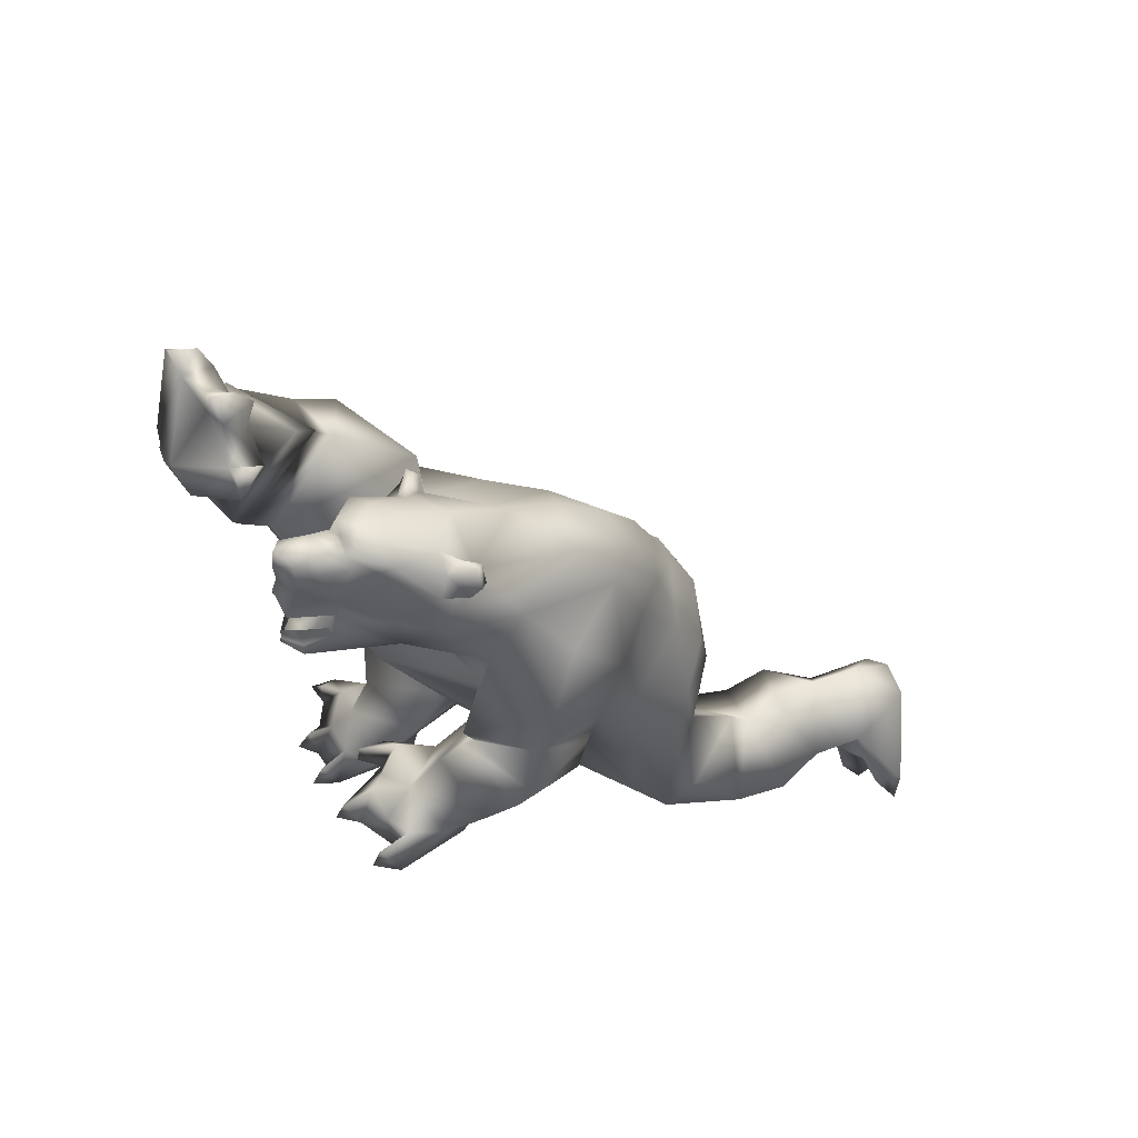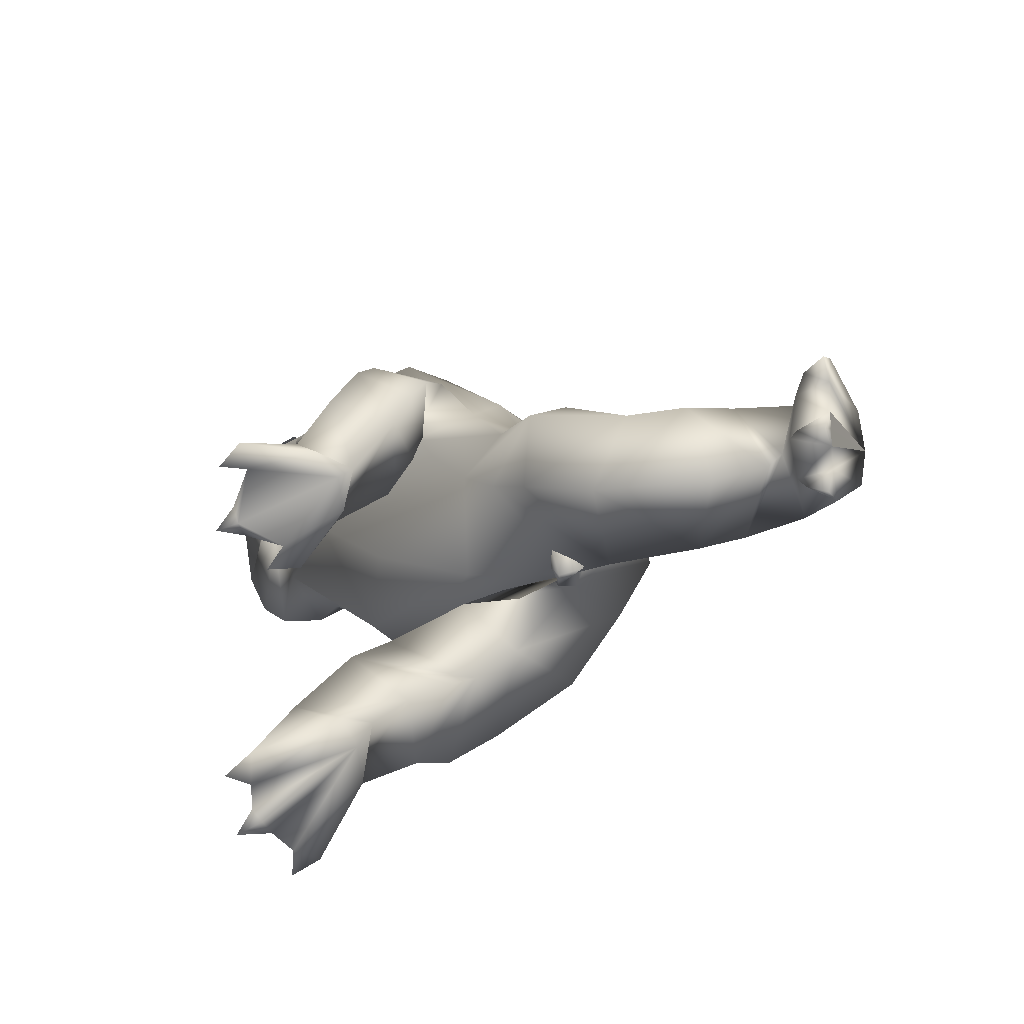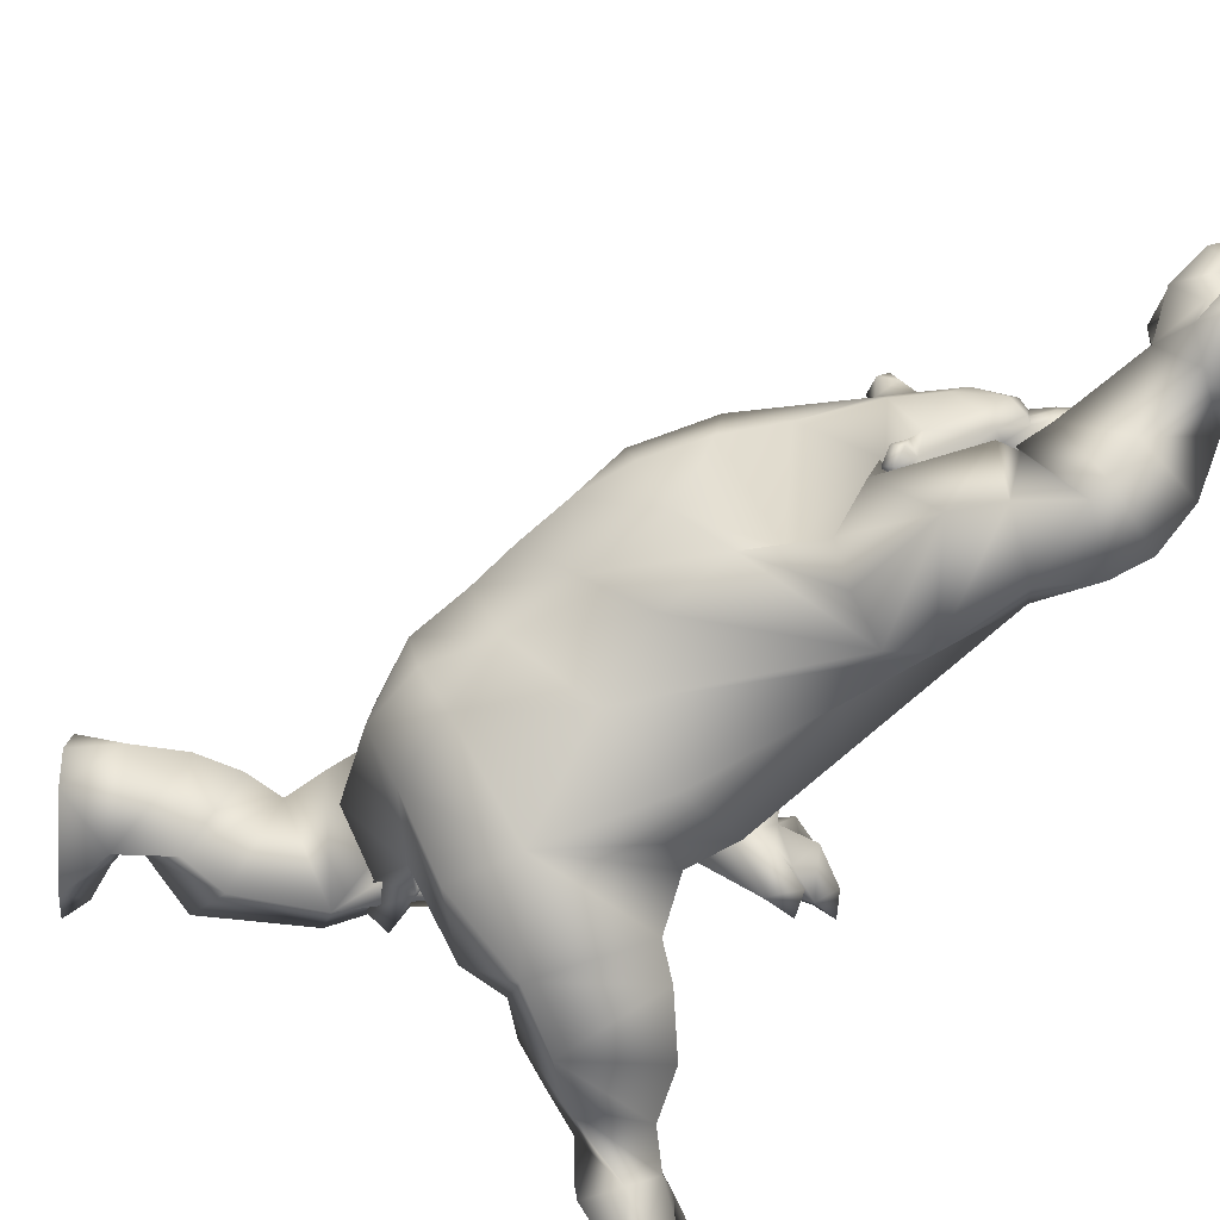
<metadata>
{"format":"obj","ext":"obj","renderer":"f3d","projection":"perspective","resolution":1024,"background":"white","views":[{"elev":60.5,"azim":155.7,"up":"+Z"},{"elev":-75.7,"azim":-171.8,"up":"+Z"},{"elev":-72.7,"azim":-24.5,"up":"+Y"}]}
</metadata>
<code>
o bear_mesh1_mesh1-geometry
v -0.5925 0.3776 0.05818
v -0.5859 0.3253 0.03087
v -0.7457 0.1895 0.4545
v -0.5984 0.4261 0.08417
v 1.059 0.1507 2.437
v 1.099 0.2005 2.398
v 1.012 0.2314 2.397
v 1.219 0.1243 2.562
v 1.056 0.08476 2.49
v 1.006 0.1464 2.491
v 0.9663 0.1512 2.416
v 0.963 -0.0471 2.463
v 0.7487 -0.07208 2.3
v 0.5875 0.1125 2.201
v 0.8145 0.1931 2.064
v 0.4862 0.1875 2.032
v 0.375 0.07784 2.003
v 0.2534 0.05985 1.67
v 0.276 -0.09941 1.852
v 0.1922 -0.09554 1.666
v 0.1251 -0.08531 1.49
v 0.2177 0.1548 1.448
v 0.02974 -0.07588 1.283
v 0.101 0.1377 1.254
v 0.2236 0.2893 1.182
v 0.06167 0.124 1.052
v 0.1955 0.2982 0.9748
v 0.2554 0.08953 0.6914
v -0.009015 0.2374 0.6949
v 0.1588 -0.0675 0.4091
v -0.08948 0.2274 0.5656
v 0.03745 0.4432 0.3728
v 0.2354 0.4336 0.6969
v 0.3606 0.4398 0.6138
v 0.4137 0.2563 1.25
v 0.3593 0.1509 1.653
v 0.4901 0.2909 1.608
v 0.5863 0.3148 1.38
v 0.8316 0.458 1.795
v 0.7016 0.3444 1.993
v 0.9704 0.2498 1.964
v 1.101 0.2543 2.272
v 0.994 0.2034 2.36
v 0.9492 0.2051 2.401
v 0.9745 0.2362 2.43
v 0.9475 0.1715 2.468
v 0.9812 0.2011 2.489
v 1.268 0.0986 2.52
v 1.342 0.03394 2.577
v 1.314 0.03791 2.602
v 1.177 0.05061 2.571
v 1.111 -0.04448 2.549
v 1.074 -0.1662 2.445
v 1.002 -0.229 2.339
v 0.8469 -0.283 2.009
v 0.5674 -0.09304 2.179
v 0.3993 -0.09099 2.022
v 0.5265 -0.2636 1.976
v 0.3686 -0.2597 1.697
v 0.2479 -0.3309 1.475
v 0.0716 -0.2948 1.281
v 0.007898 -0.2679 1.053
v 0.02033 -0.07033 1.069
v 0.04879 -0.07375 0.7333
v 0.2859 -0.2107 0.6972
v 0.2297 -0.08153 0.5623
v 0.348 -0.1767 0.6135
v 0.2521 -0.08202 0.4583
v 0.3355 -0.08601 0.4255
v 0.3828 -0.08942 0.6376
v 0.3569 0.001203 0.6146
v 0.3458 -0.08774 0.6661
v 0.2694 -0.1065 0.6115
v 0.2957 -0.1143 0.5217
v 0.5255 0.2014 0.652
v 0.6595 -0.1064 0.6633
v 0.6253 0.2172 0.7739
v 0.4721 0.3664 0.7179
v 0.8455 0.2315 1.45
v 0.6946 0.4338 1.459
v 0.9063 0.4664 1.623
v 1.088 0.2549 1.517
v 0.9551 0.09921 1.532
v 1.055 0.2972 1.504
v 0.8248 0.1154 1.372
v 0.7438 0.4674 1.361
v 0.8022 0.4442 1.266
v 0.9995 0.5335 1.399
v 0.9391 0.5358 1.439
v 1.256 -0.09516 1.6
v 1.281 -0.0983 2.051
v 1.142 -0.04247 2.099
v 1.103 0.1084 2.001
v 1.237 0.1578 2.131
v 1.41 0.08778 2.331
v 1.404 0.1046 2.451
v 1.341 0.06309 2.536
v 1.417 0.01788 2.625
v 1.341 -0.02579 2.569
v 1.335 -0.02874 2.594
v 1.352 -0.08501 2.566
v 1.326 -0.09828 2.589
v 1.247 -0.1917 2.532
v 1.288 -0.1516 2.499
v 1.116 -0.2565 2.328
v 1.108 -0.2954 2.203
v 1.422 -0.1266 2.431
v 1.423 -0.1134 2.31
v 1.254 -0.1914 2.092
v 0.9504 -0.3822 2.304
v 0.993 -0.201 2.332
v 1.48 -0.3074 2.332
v 1.207 -0.4181 2.545
v 1.119 -0.6628 2.361
v 1.262 -0.6592 2.456
v 1.3 -0.5288 1.969
v 1.416 -0.6687 2.275
v 1.488 -0.435 2.176
v 0.8346 -0.5604 1.332
v 1.081 -0.4165 1.232
v 1.122 -0.005662 1.984
v 1.344 -0.01072 1.986
v 1.492 -0.06234 2.083
v 1.565 -0.01532 2.072
v 1.491 0.02878 2.089
v 1.539 0.06003 2.124
v 1.438 0.08392 2.221
v 1.399 -0.01982 2.242
v 1.347 -0.0119 2.414
v 1.54 -0.05841 2.487
v 1.51 -0.00459 2.504
v 1.529 0.0558 2.498
v 1.565 -0.003473 2.544
v 1.568 -0.009489 2.611
v 1.521 -0.0777 2.63
v 1.461 -0.09795 2.568
v 1.436 -0.1305 2.38
v 1.579 -0.03832 2.388
v 1.586 0.003068 2.495
v 1.571 0.06149 2.396
v 1.416 0.1208 2.402
v 1.447 0.06524 2.583
v 1.511 0.0447 2.641
v 1.554 -0.01746 2.682
v 1.412 -0.0246 2.623
v 1.425 -0.06514 2.617
v 1.356 -0.1059 2.52
v 1.445 -0.1185 2.195
v 1.54 -0.09519 2.112
v 1.593 -0.01809 2.123
v 1.588 -0.01916 2.141
v 1.532 0.04284 2.152
v 1.519 -0.02109 2.164
v 1.533 -0.08128 2.141
v 1.583 -0.02064 2.186
v 1.538 -0.073 2.222
v 1.454 -0.1108 2.229
v 1.535 0.0297 2.234
v 1.447 0.07056 2.252
v 1.227 -0.01105 2.013
v 1.586 -0.6803 2.375
v 1.57 -0.3201 2.386
v 1.274 -0.4601 2.552
v 1.433 -0.7106 2.556
v 1.461 -0.6983 2.621
v 1.68 -0.6418 2.478
v 1.741 -0.5453 2.637
v 1.616 -0.267 2.514
v 1.329 -0.4099 2.656
v 1.257 -0.4521 2.558
v 1.499 -0.6161 2.741
v 1.758 -0.3838 2.799
v 1.603 -0.4799 2.956
v 1.743 -0.4527 2.882
v 1.745 -0.3515 2.813
v 1.638 -0.4223 3.139
v 1.618 -0.2321 3.201
v 1.599 -0.2937 3.205
v 1.599 -0.218 3.282
v 1.523 -0.2413 3.227
v 1.588 -0.1819 3.181
v 1.466 -0.2798 3.095
v 1.556 -0.3618 3.105
v 1.494 -0.3138 2.935
v 1.526 -0.4756 3.051
v 1.603 -0.1809 2.821
v 1.502 -0.1412 2.952
v 1.611 -0.03104 2.997
v 1.525 -0.06374 3.087
v 1.612 -0.1204 3.049
v 1.543 -0.1946 3.056
v 1.726 -0.2272 2.81
v 1.612 -0.04467 3.12
v 1.651 -0.5229 3.152
v 1.564 -0.4651 3.182
v 1.646 -0.4482 3.239
v 0.995 -0.09538 1.033
v 0.9542 -0.4996 1.111
v 0.5128 -0.6565 1.042
v 0.9489 -0.6898 0.9781
v 0.6455 -0.7348 0.7148
v 1.03 -0.7159 0.8752
v 0.818 -0.7506 0.5502
v 1.147 -0.6921 0.655
v 1.187 -0.6071 0.4276
v 0.9206 -0.6826 0.4064
v 1.274 -0.5875 0.2825
v 1.17 -0.6906 0.2557
v 1.268 -0.7263 0.2009
v 1.259 -0.8521 0.07609
v 1.082 -0.6233 0.1262
v 1.336 -0.7931 0.03638
v 1.076 -0.487 0.1108
v 1.39 -0.7089 0.005617
v 1.413 -0.66 -0.007066
v 1.437 -0.6074 -0.01853
v 1.43 -0.5331 0.01061
v 1.106 -0.39 0.09721
v 1.413 -0.4273 0.02968
v 1.276 -0.3567 0.2199
v 1.026 -0.4511 0.2254
v 0.9019 -0.419 0.3092
v 0.7603 -0.4183 0.4209
v 1.092 -0.2972 0.5001
v 0.6781 -0.4476 0.538
v 0.5219 -0.3687 0.5388
v 0.6915 -0.2275 0.7186
v 0.1447 -0.4301 0.9843
v 0.1846 -0.4532 1.251
v 0.353 -0.6207 0.8395
v 0.5531 -0.4409 1.43
v 1.168 -0.5254 1.916
v 1.008 -0.5737 2.044
v 0.9454 -0.3493 2.107
v 1.023 -0.267 2.291
v 0.9886 -0.2833 2.326
v 1.045 -0.298 2.32
v 1.081 -0.2203 2.379
v 1.193 -0.1287 2.554
v 1.271 -0.03553 2.606
v 1.034 -0.2332 2.419
v 1.021 -0.2898 2.406
v 0.9867 -0.2628 2.389
v 1.016 -0.3146 2.348
v 0.7117 -0.3958 1.974
v 0.6021 -0.3632 1.72
v 0.9725 -0.3197 0.6912
v 1.35 -0.476 0.1936
v 1.361 -0.6052 0.1778
v 1.328 -0.8173 0.1296
v 1.355 -0.8807 0.03708
v 1.449 -0.6553 0.09054
v 1.498 -0.6805 -0.03976
v 1.461 -0.4818 0.09522
v 1.507 -0.4835 -0.008237
v 1.107 0.2909 1.512
v 1.185 0.2612 1.396
v 0.921 0.08381 1.295
v 0.8696 0.3761 1.128
v 1.099 0.4708 1.25
v 1.281 0.1912 1.114
v 1.132 0.05482 1.062
v 1.262 0.0102 1.11
v 1.281 -0.08091 0.9785
v 1.085 0.1231 0.9292
v 1.026 0.2672 0.9407
v 1.224 0.3686 1.026
v 1.355 0.3478 1.108
v 1.398 0.2418 1.048
v 1.412 0.1469 1.125
v 1.353 0.07295 1.052
v 1.331 0.009386 0.9793
v 1.389 -0.05832 1.045
v 1.399 -0.06264 0.9511
v 1.083 0.249 0.9267
v 1.474 0.1258 0.9457
v 1.41 0.3146 0.9727
v 1.484 0.1842 0.9707
v 1.524 0.1217 1.028
v 1.463 0.07101 0.9744
v 1.556 0.1123 0.9369
v 1.472 0.3473 1.037
v 1.503 0.3453 0.9403
v 1.42 0.4164 0.9705
v 1.147 0.3511 0.9345
v 0.4114 0.2361 0.4366
v 0.183 0.2442 0.2191
v -0.1426 -0.03077 0.3207
v -0.2012 0.2574 0.08557
v -0.3908 0.2413 0.2135
v -0.1591 0.4509 0.3334
v -0.3187 0.4082 0.4113
v -0.2289 0.2037 0.6032
v -0.3069 -0.0295 0.3733
v -0.3928 0.1989 0.5983
v -0.5198 0.3992 0.3614
v -0.4471 0.2714 0.2399
v -0.497 0.0386 0.264
v -0.581 0.1902 0.5462
v -0.7099 0.09607 0.3698
v -0.7362 0.3283 0.455
v -0.6351 0.5668 0.2235
v -0.5164 0.4477 0.2906
v -0.4732 0.329 0.1999
v -0.4794 0.1991 0.168
v -0.5856 0.1445 0.03289
v -0.582 0.2509 0.02578
v -0.4929 0.2037 0.032
v -0.55 0.203 -0.0625
v -0.6136 0.5095 0.1435
v -0.4876 0.3777 0.08943
v -0.5615 0.3999 -0.02892
v -0.542 0.537 0.2041
v -0.6021 0.5981 0.1269
f 1 2 3
f 4 1 3
f 5 6 7
f 5 8 6
f 5 9 8
f 9 5 10
f 11 9 10
f 11 12 9
f 11 13 12
f 11 14 13
f 15 14 11
f 16 14 15
f 16 17 14
f 18 17 16
f 17 18 19
f 18 20 19
f 18 21 20
f 22 21 18
f 22 23 21
f 22 24 23
f 25 24 22
f 25 26 24
f 27 26 25
f 26 27 28
f 29 28 27
f 28 29 30
f 29 31 30
f 29 32 31
f 29 33 32
f 29 27 33
f 27 34 33
f 27 25 34
f 34 25 35
f 25 22 35
f 35 22 36
f 22 18 36
f 36 18 16
f 37 36 16
f 37 35 36
f 35 37 38
f 38 37 39
f 37 40 39
f 37 16 40
f 16 15 40
f 40 15 39
f 15 41 39
f 41 15 42
f 15 11 42
f 11 6 42
f 43 6 11
f 43 7 6
f 44 7 43
f 44 45 7
f 45 44 46
f 46 44 11
f 44 43 11
f 11 10 46
f 47 46 10
f 45 46 47
f 47 5 45
f 10 5 47
f 45 5 7
f 42 6 48
f 6 8 48
f 8 49 48
f 8 50 49
f 8 51 50
f 8 9 51
f 9 52 51
f 9 12 52
f 12 53 52
f 12 54 53
f 12 13 54
f 13 55 54
f 13 56 55
f 14 56 13
f 14 17 56
f 17 57 56
f 17 19 57
f 57 19 58
f 19 59 58
f 20 59 19
f 21 59 20
f 21 60 59
f 21 23 60
f 23 61 60
f 23 62 61
f 63 62 23
f 64 62 63
f 64 65 62
f 66 65 64
f 66 67 65
f 68 67 66
f 69 67 68
f 69 70 67
f 71 70 69
f 72 70 71
f 72 67 70
f 72 65 67
f 65 72 73
f 28 73 72
f 28 30 73
f 73 30 74
f 75 74 30
f 74 75 76
f 75 77 76
f 34 77 75
f 34 78 77
f 34 35 78
f 78 35 38
f 78 38 79
f 38 80 79
f 80 38 81
f 38 39 81
f 81 39 82
f 82 39 41
f 83 82 41
f 83 84 82
f 84 83 85
f 86 85 83
f 86 87 85
f 87 86 88
f 86 89 88
f 86 80 89
f 80 86 79
f 86 83 79
f 79 83 90
f 90 83 91
f 83 92 91
f 83 93 92
f 83 41 93
f 41 94 93
f 41 42 94
f 42 95 94
f 42 96 95
f 42 48 96
f 48 97 96
f 48 49 97
f 97 49 98
f 49 99 98
f 100 99 49
f 100 101 99
f 102 101 100
f 103 101 102
f 103 104 101
f 105 104 103
f 106 104 105
f 106 107 104
f 106 108 107
f 106 109 108
f 110 109 106
f 109 110 111
f 111 110 112
f 112 110 113
f 114 113 110
f 114 115 113
f 116 115 114
f 116 117 115
f 116 118 117
f 119 118 116
f 120 118 119
f 90 118 120
f 90 112 118
f 90 91 112
f 92 112 91
f 92 111 112
f 121 111 92
f 121 109 111
f 122 109 121
f 122 123 109
f 122 124 123
f 122 125 124
f 94 125 122
f 94 126 125
f 94 127 126
f 94 95 127
f 95 128 127
f 129 128 95
f 129 108 128
f 129 107 108
f 129 130 107
f 129 131 130
f 132 131 129
f 132 133 131
f 134 133 132
f 134 130 133
f 135 130 134
f 136 130 135
f 107 130 136
f 137 130 107
f 137 138 130
f 130 138 139
f 133 130 139
f 131 133 130
f 133 139 132
f 132 139 140
f 141 132 140
f 141 96 132
f 96 132 129
f 96 142 132
f 97 142 96
f 97 98 142
f 98 143 142
f 143 98 144
f 98 145 144
f 98 99 145
f 99 146 145
f 99 101 146
f 147 146 101
f 147 136 146
f 147 107 136
f 104 107 147
f 104 147 101
f 146 136 135
f 144 146 135
f 144 145 146
f 144 135 134
f 144 134 143
f 143 134 132
f 142 143 132
f 96 129 95
f 108 148 128
f 109 148 108
f 109 149 148
f 123 149 109
f 124 149 123
f 124 150 149
f 126 150 124
f 126 151 150
f 152 151 126
f 152 153 151
f 128 153 152
f 128 154 153
f 128 148 154
f 148 149 154
f 154 149 151
f 151 149 150
f 153 154 151
f 155 154 151
f 156 154 155
f 157 154 156
f 148 154 157
f 155 151 152
f 158 155 152
f 159 158 152
f 127 159 152
f 128 152 127
f 127 152 126
f 126 124 125
f 94 122 160
f 121 94 122
f 94 121 93
f 93 121 92
f 122 109 160
f 118 112 161
f 112 162 161
f 162 112 163
f 112 113 163
f 115 163 113
f 115 164 163
f 117 164 115
f 161 164 117
f 161 165 164
f 161 166 165
f 162 166 161
f 162 167 166
f 162 168 167
f 162 169 168
f 162 170 169
f 162 163 170
f 170 163 164
f 170 164 165
f 170 165 169
f 169 165 171
f 167 171 165
f 172 171 167
f 172 173 171
f 172 174 173
f 175 174 172
f 175 176 174
f 177 176 175
f 177 178 176
f 178 179 180
f 181 180 179
f 182 180 181
f 182 178 180
f 182 183 178
f 184 183 182
f 184 185 183
f 184 173 185
f 171 173 184
f 169 171 184
f 169 184 186
f 187 186 184
f 186 187 188
f 187 189 188
f 187 190 189
f 187 191 190
f 187 184 191
f 191 184 182
f 191 182 181
f 190 191 181
f 190 181 177
f 190 177 175
f 190 175 192
f 192 175 172
f 186 192 172
f 192 186 188
f 188 190 192
f 188 189 193
f 190 193 189
f 186 172 167
f 186 167 168
f 168 169 186
f 173 194 185
f 174 194 173
f 176 194 174
f 176 195 196
f 185 195 176
f 185 194 195
f 194 196 195
f 185 176 183
f 183 176 178
f 166 167 165
f 117 118 161
f 197 90 120
f 77 90 197
f 77 79 90
f 77 78 79
f 77 197 76
f 197 120 76
f 76 120 198
f 199 198 120
f 199 200 198
f 201 200 199
f 201 202 200
f 203 202 201
f 203 204 202
f 203 205 204
f 206 205 203
f 206 207 205
f 208 207 206
f 207 208 209
f 208 210 209
f 211 210 208
f 211 212 210
f 213 212 211
f 213 214 212
f 213 215 214
f 213 216 215
f 213 217 216
f 218 217 213
f 218 219 217
f 218 220 219
f 221 220 218
f 221 222 220
f 222 221 208
f 221 211 208
f 221 213 211
f 213 221 218
f 206 222 208
f 223 222 206
f 222 223 224
f 223 225 224
f 225 223 206
f 225 206 203
f 201 225 203
f 226 225 201
f 226 227 225
f 226 65 227
f 228 65 226
f 62 65 228
f 228 229 62
f 228 199 229
f 230 199 228
f 201 199 230
f 230 226 201
f 228 226 230
f 199 231 229
f 199 119 231
f 199 120 119
f 119 116 231
f 231 116 232
f 116 114 232
f 232 114 233
f 233 114 234
f 234 114 110
f 110 106 234
f 234 106 54
f 54 106 105
f 235 54 105
f 54 235 236
f 236 235 237
f 105 237 235
f 237 105 238
f 238 105 103
f 238 103 53
f 239 53 103
f 52 53 239
f 240 52 239
f 51 52 240
f 51 240 50
f 240 100 50
f 240 102 100
f 240 239 102
f 102 239 103
f 50 100 49
f 241 238 53
f 241 242 238
f 241 243 242
f 243 241 54
f 53 54 241
f 243 54 236
f 236 244 243
f 236 237 244
f 244 237 238
f 242 244 238
f 244 242 243
f 234 54 55
f 245 234 55
f 245 233 234
f 232 233 245
f 246 232 245
f 246 231 232
f 231 246 60
f 60 246 59
f 59 246 245
f 59 245 58
f 58 245 55
f 56 58 55
f 57 58 56
f 229 231 60
f 61 229 60
f 62 229 61
f 65 73 227
f 73 74 227
f 74 198 227
f 76 198 74
f 227 198 200
f 227 200 202
f 227 202 247
f 247 202 204
f 247 204 205
f 224 247 205
f 225 247 224
f 225 227 247
f 224 205 207
f 224 207 220
f 220 207 248
f 248 207 249
f 207 209 249
f 249 209 214
f 209 212 214
f 209 250 212
f 209 210 250
f 210 251 250
f 250 251 212
f 249 214 252
f 214 253 252
f 252 253 216
f 249 252 216
f 249 216 248
f 248 216 217
f 248 217 254
f 217 255 254
f 219 254 255
f 248 254 219
f 220 248 219
f 222 224 220
f 80 81 89
f 81 84 89
f 81 82 84
f 89 84 256
f 84 85 256
f 85 257 256
f 85 258 257
f 85 259 258
f 85 87 259
f 87 88 259
f 259 88 260
f 88 257 260
f 256 257 88
f 256 88 89
f 257 261 260
f 262 261 257
f 261 262 263
f 262 264 263
f 262 265 264
f 262 266 265
f 259 266 262
f 259 260 266
f 266 260 267
f 260 261 267
f 267 261 268
f 268 261 269
f 269 261 270
f 261 271 270
f 261 263 271
f 263 272 271
f 263 273 272
f 263 264 273
f 264 274 273
f 273 274 272
f 265 272 264
f 275 272 265
f 275 276 272
f 277 276 275
f 277 278 276
f 269 278 277
f 270 278 269
f 270 279 278
f 270 280 279
f 271 280 270
f 272 280 271
f 276 280 272
f 279 281 278
f 280 281 279
f 268 269 277
f 268 277 282
f 277 283 282
f 282 283 284
f 268 282 284
f 267 268 284
f 285 267 284
f 266 267 285
f 285 275 266
f 285 277 275
f 284 277 285
f 266 275 265
f 258 259 262
f 258 262 257
f 34 75 286
f 30 286 75
f 30 287 286
f 288 287 30
f 288 289 287
f 290 289 288
f 290 291 289
f 292 291 290
f 31 291 292
f 31 32 291
f 291 32 287
f 32 286 287
f 32 34 286
f 33 34 32
f 291 287 289
f 293 31 292
f 293 294 31
f 293 295 294
f 295 293 292
f 295 292 296
f 292 297 296
f 292 290 297
f 297 290 294
f 290 288 294
f 31 294 288
f 31 288 30
f 294 298 297
f 295 298 294
f 299 298 295
f 299 300 298
f 299 3 300
f 299 301 3
f 299 296 301
f 299 295 296
f 301 296 302
f 296 303 302
f 303 296 297
f 303 297 304
f 304 297 305
f 297 298 305
f 298 306 305
f 300 306 298
f 307 306 300
f 307 308 309
f 305 308 307
f 305 306 308
f 306 309 308
f 305 307 2
f 2 307 3
f 307 300 3
f 310 4 3
f 303 4 310
f 304 4 303
f 304 311 4
f 304 2 311
f 304 305 2
f 311 2 312
f 4 311 312
f 303 310 313
f 313 310 314
f 302 310 301
f 310 3 301
f 302 313 314
f 303 313 302
f 28 72 71
f 66 28 71
f 64 28 66
f 26 28 64
f 26 64 63
f 26 63 23
f 24 26 23
f 68 66 71
f 69 68 71
f 179 178 177
f 181 179 177
f 188 193 190
f 176 196 194
f 212 251 210
f 215 253 214
f 216 253 215
f 219 255 217
f 272 274 264
f 276 281 280
f 278 281 276
f 284 283 277
f 307 309 306
f 1 312 2
f 312 1 4
f 314 310 302

</code>
